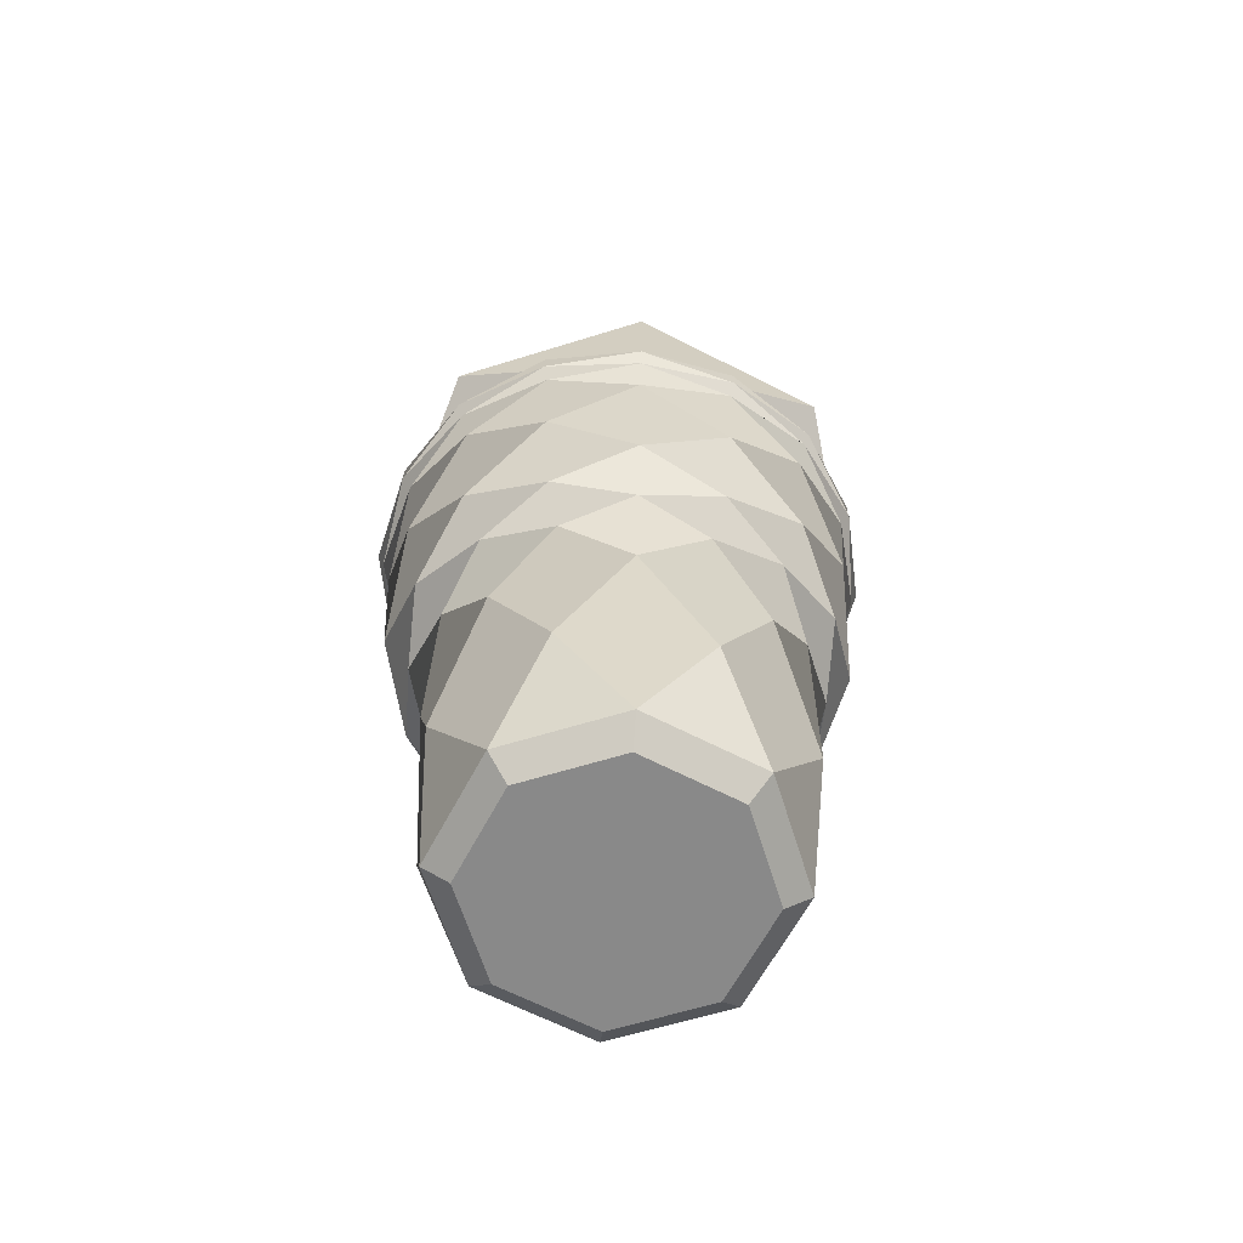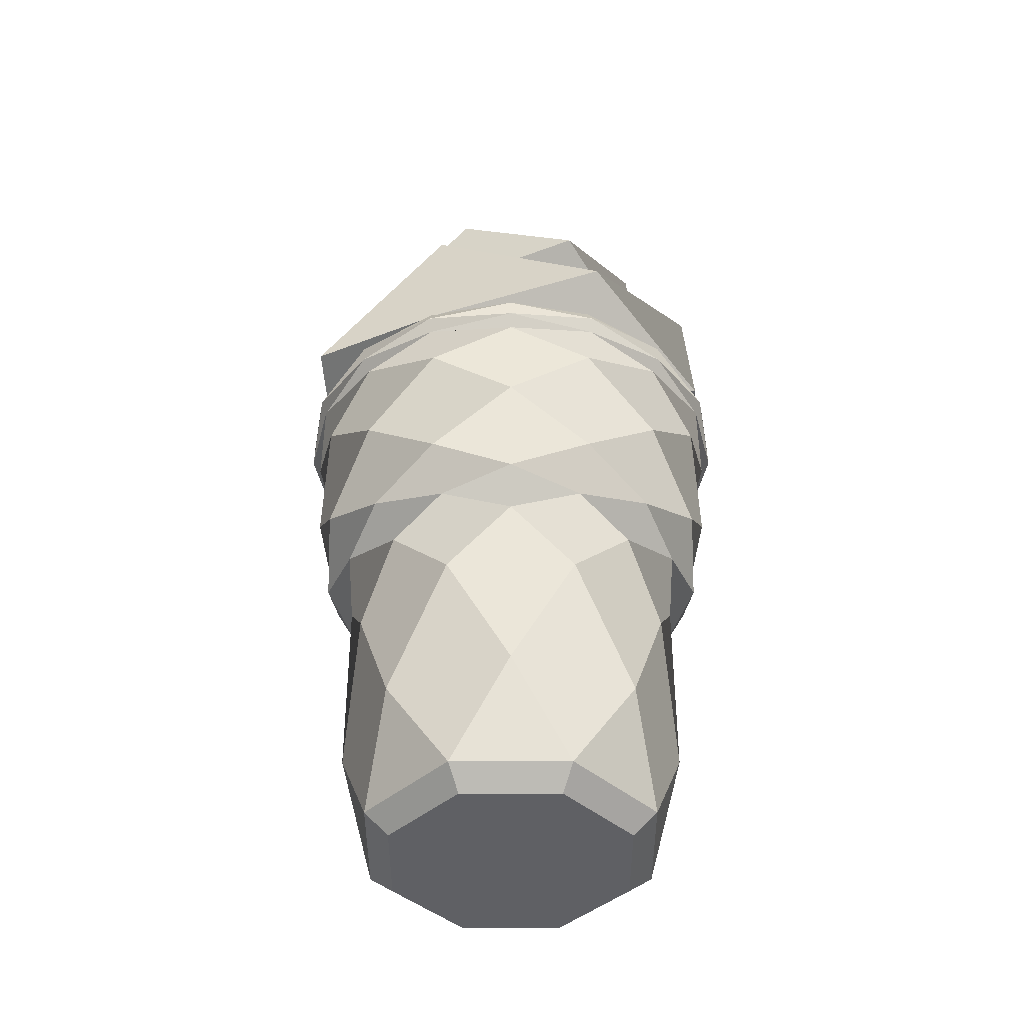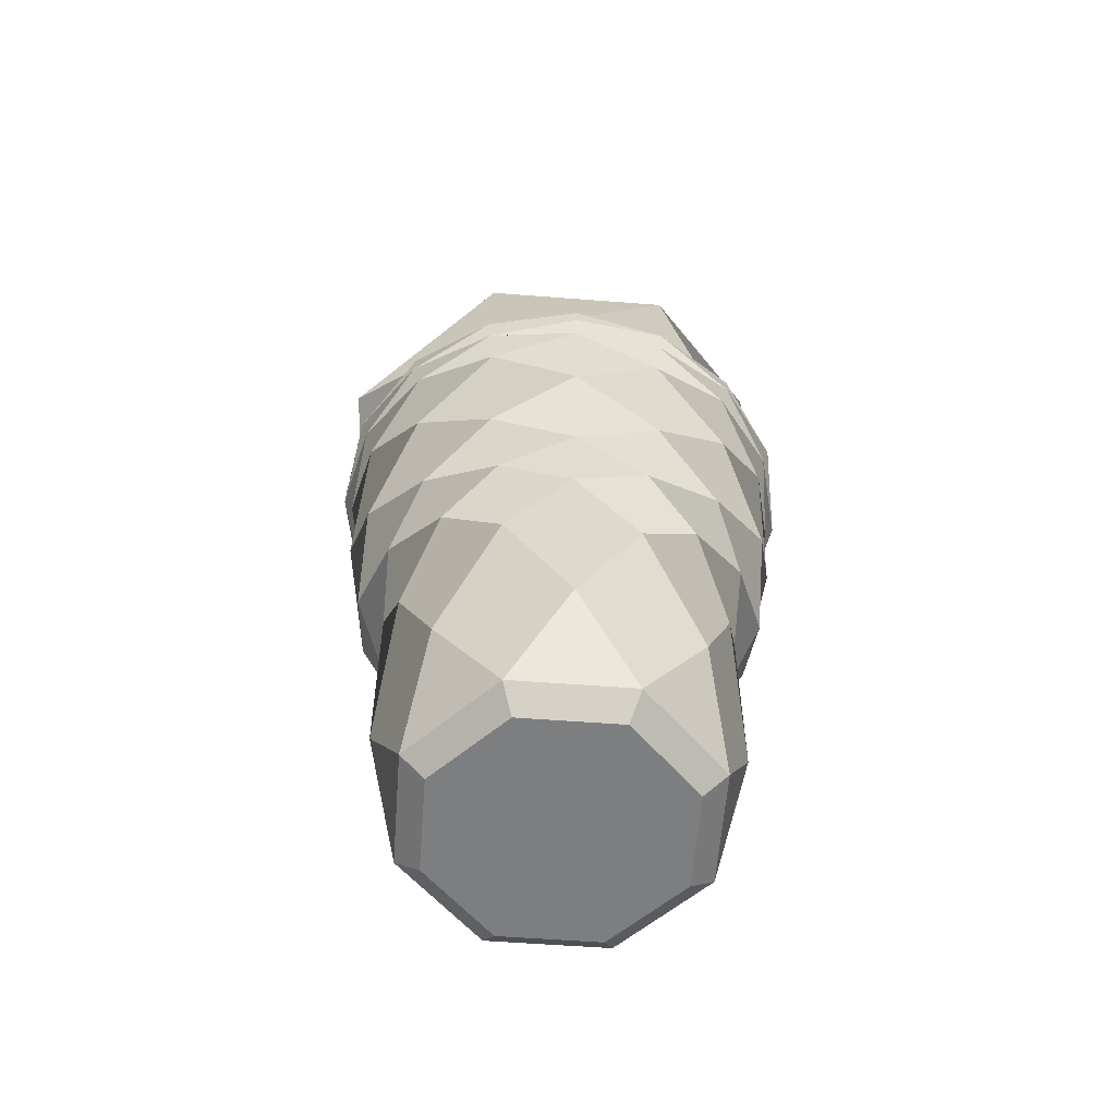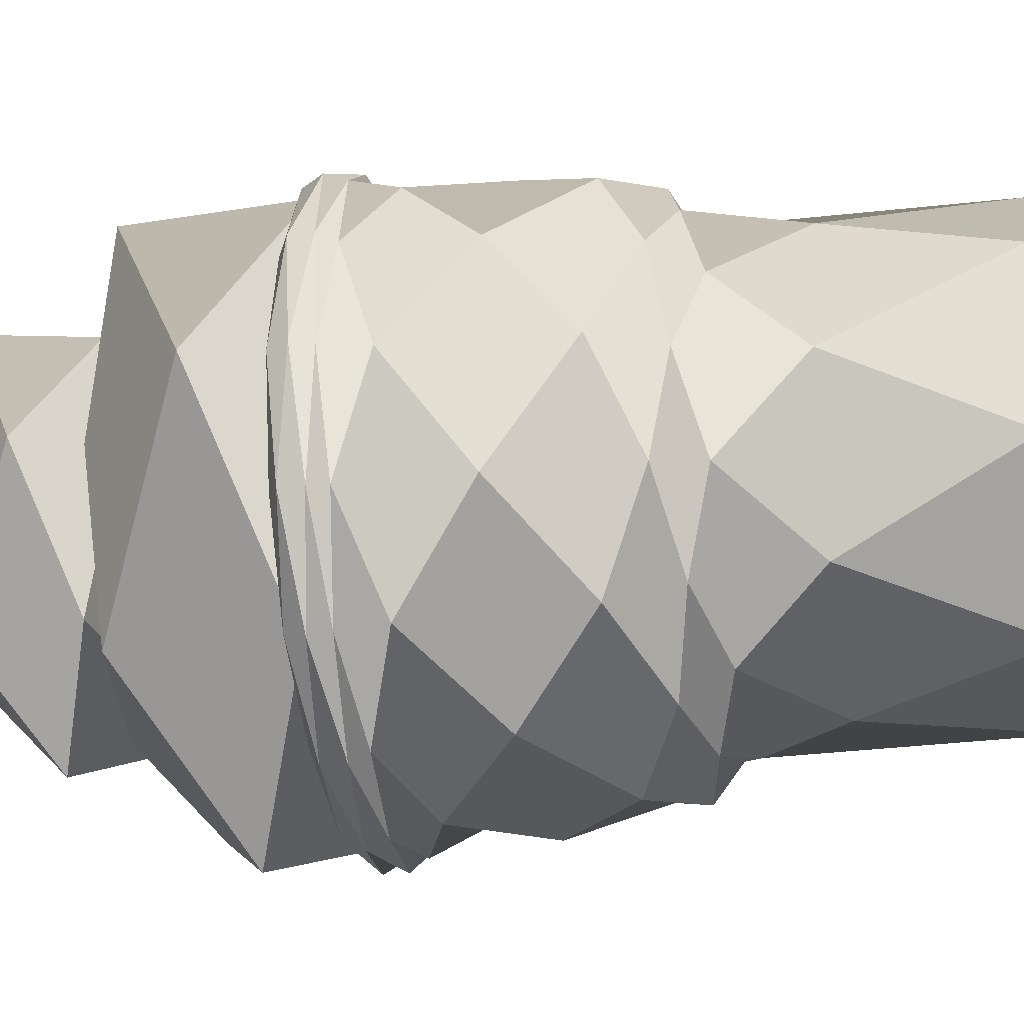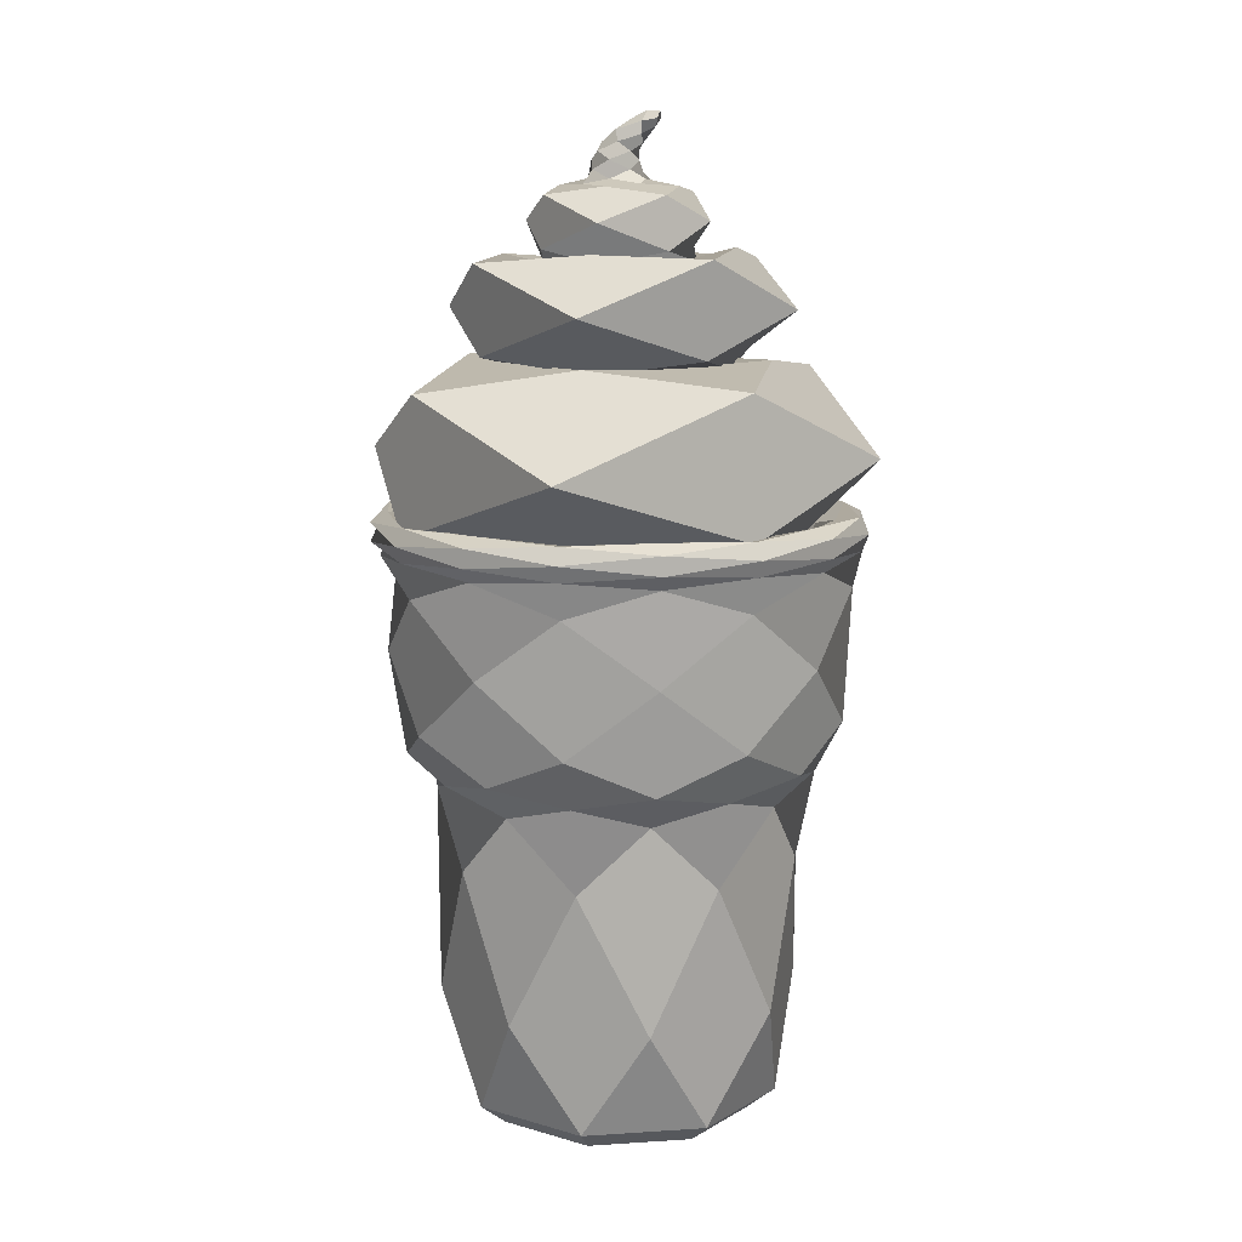
<metadata>
{"format":"obj","ext":"obj","renderer":"f3d","projection":"perspective","resolution":1024,"background":"white","views":[{"elev":-63.1,"azim":-48.8,"up":"+Y"},{"elev":-43.4,"azim":69.0,"up":"+Y"},{"elev":-59.3,"azim":-115.4,"up":"+Y"},{"elev":-26.9,"azim":-79.2,"up":"+Z"},{"elev":11.0,"azim":-75.3,"up":"+Y"}]}
</metadata>
<code>
o Cube.003
v -0.1539 1.207 0.1694
v -0.1383 1.569 0.153
v -0.1621 1.207 -0.1482
v -0.1456 1.569 -0.1326
v 0.1637 1.208 0.1613
v 0.1473 1.569 0.1456
v 0.1555 1.207 -0.1564
v 0.1399 1.569 -0.1399
v -0.3487 1.257 -0.3254
v -0.3257 1.269 0.3504
v -0.3183 1.544 0.3426
v -0.3295 1.526 -0.3072
v 0.3288 1.281 -0.3388
v 0.3148 1.53 -0.3241
v 0.3444 1.27 0.3329
v 0.335 1.543 0.3243
v -0.2128 1.59 0.2314
v -0.2241 1.589 -0.2071
v 0.2144 1.592 -0.2183
v 0.2288 1.586 0.2227
v -0.1173 1.762 0.131
v -0.1218 1.764 -0.11
v 0.1173 1.764 -0.1161
v 0.1235 1.764 0.123
v -0.2281 1.778 0.2467
v -0.2346 1.766 -0.2159
v 0.2196 1.758 -0.2239
v 0.236 1.765 0.2295
v -0.1224 1.788 0.1362
v -0.126 1.789 -0.1139
v 0.1227 1.788 -0.1218
v 0.1276 1.789 0.127
v -0.05424 1.912 0.06271
v -0.05701 1.911 -0.05008
v 0.05679 1.917 -0.05422
v 0.05955 1.915 0.06047
v -0.1159 1.892 0.1294
v -0.1215 1.892 -0.1097
v 0.1165 1.89 -0.1149
v 0.1259 1.895 0.1256
v -0.009911 2.035 0.08541
v -0.01297 2.05 0.06575
v 0.01913 2.05 0.06565
v 0.01662 2.035 0.08586
v -0.03647 1.939 0.03824
v -0.02114 2.006 0.05687
v -0.03083 1.973 0.03796
v -0.02571 2.014 0.006291
v -0.03719 1.938 -0.03692
v -0.03175 1.974 -0.02768
v 0.0275 2.014 0.004749
v 0.03995 1.939 -0.0412
v 0.03342 1.976 -0.03217
v 0.02517 2.006 0.05551
v 0.03904 1.939 0.03556
v 0.03514 1.973 0.03752
v -0.5184 1.389 0.01929
v -0.01227 1.389 -0.5011
v 0.5108 1.388 -0.006464
v 0.01395 1.39 0.5242
v 0.000818 1.2 0.006526
v 0.006529 1.558 0.2284
v -0.3409 1.213 0.01532
v -0.3028 1.577 0.01434
v -0.007976 1.213 -0.3352
v -0.006996 1.581 -0.297
v 0.3425 1.214 -0.002268
v 0.3132 1.566 -0.001439
v 0.009613 1.212 0.3483
v 0.008631 1.577 0.3101
v 0.009939 1.674 0.3594
v 0.2227 1.559 0.000815
v -0.004892 1.559 -0.2154
v -0.2211 1.558 0.01224
v 0.004752 1.763 0.1604
v -0.007535 1.672 -0.34
v 0.3622 1.674 -0.002134
v -0.3412 1.673 0.01541
v -0.2325 1.784 0.01252
v -0.005187 1.776 -0.227
v 0.2344 1.777 0.000512
v 0.00683 1.792 0.2393
v -0.003625 1.841 -0.1808
v -0.003121 1.762 -0.1465
v 0.1561 1.761 0.002341
v -0.1526 1.762 0.01046
v 0.002023 2.036 0.03426
v 0.1877 1.842 0.001776
v -0.178 1.84 0.01113
v 0.005365 1.841 0.1871
v -0.1194 1.907 0.009352
v -0.002307 1.908 -0.1141
v 0.1222 1.914 0.003165
v 0.003903 1.907 0.1264
v 0.0577 1.922 0.000277
v 0.03082 2.031 0.05618
v 0.002829 2.02 0.07961
v 0.003301 2.049 0.08729
v -0.05629 1.921 0.003193
v 0.002161 1.921 0.0587
v -0.000771 1.921 -0.05525
v -0.03992 1.991 0.01463
v -0.05235 1.957 0.000513
v 8.1e-05 1.992 -0.02714
v -0.000602 1.956 -0.04866
v 0.04839 1.992 0.01334
v 0.05455 1.957 -0.002245
v 0.00205 1.989 0.0544
v 0.001869 1.955 0.04735
v -0.02699 2.03 0.0584
v -0.02116 0.09513 -0.3144
v -0.02207 0.5899 -0.3496
v 0.2112 0.09513 -0.2251
v 0.2354 0.5899 -0.2506
v 0.3123 0.09513 0.002304
v 0.3475 0.5899 0.001399
v 0.223 0.09513 0.2346
v 0.2485 0.5899 0.2589
v -0.004433 0.09513 0.3358
v -0.003528 0.5899 0.3709
v -0.2368 0.09513 0.2465
v -0.261 0.5899 0.272
v -0.3379 0.09513 0.01904
v -0.3731 0.5899 0.01994
v -0.2486 0.09513 -0.2133
v -0.2741 0.5899 -0.2375
v 0.2605 0.7686 -0.277
v -0.02301 0.7686 -0.386
v 0.3839 0.7686 0.000462
v 0.2749 0.7686 0.2839
v -0.002591 0.7686 0.4073
v -0.2861 0.7686 0.2984
v -0.4095 0.7686 0.02088
v -0.3005 0.7686 -0.2626
v 0.298 0.873 -0.3165
v -0.02441 0.873 -0.4405
v 0.4383 0.873 -0.000939
v 0.3144 0.873 0.3215
v -0.001189 0.873 0.4618
v -0.3236 0.873 0.3379
v -0.4639 0.873 0.02228
v -0.34 0.873 -0.3001
v 0.3081 1.141 -0.3271
v -0.02479 1.141 -0.4551
v 0.453 1.141 -0.001316
v 0.325 1.141 0.3315
v -0.000813 1.141 0.4764
v -0.3337 1.141 0.3485
v -0.4786 1.141 0.02266
v -0.3506 1.141 -0.3102
v 0.32 1.212 -0.3397
v -0.02523 1.212 -0.4723
v 0.4702 1.212 -0.00176
v 0.3375 1.212 0.3434
v -0.000369 1.212 0.4937
v -0.3456 1.212 0.361
v -0.4958 1.212 0.0231
v -0.3631 1.212 -0.3221
v 0.2836 1.272 -0.3014
v -0.02387 1.272 -0.4195
v 0.4174 1.272 -0.000401
v 0.2992 1.272 0.307
v -0.001728 1.272 0.4409
v -0.3092 1.272 0.3227
v -0.443 1.272 0.02174
v -0.3248 1.272 -0.2857
v -0.5086 1.245 0.02343
v -0.3724 1.245 -0.3309
v -3.9e-05 1.245 0.5065
v -0.3544 1.245 0.3703
v 0.483 1.245 -0.002089
v 0.3468 1.245 0.3523
v -0.02556 1.245 -0.4852
v 0.3288 1.245 -0.349
v 0.3164 1.278 -0.336
v -0.0251 1.278 -0.4672
v 0.4651 1.278 -0.001628
v 0.3338 1.278 0.3399
v -0.000501 1.278 0.4886
v -0.342 1.278 0.3573
v -0.4907 1.278 0.02297
v -0.3594 1.278 -0.3186
v 0.2332 1.181 -0.2483
v -0.02199 1.181 -0.3463
v 0.3442 1.181 0.001483
v 0.2461 1.181 0.2566
v -0.003612 1.181 0.3677
v -0.2588 1.181 0.2696
v -0.3698 1.181 0.01986
v -0.2717 1.181 -0.2353
v 0.1384 1.027 -0.1485
v -0.01845 1.027 -0.2088
v 0.2067 1.027 0.005023
v 0.1464 1.027 0.1619
v -0.007151 1.027 0.2301
v -0.164 1.027 0.1698
v -0.2323 1.027 0.01632
v -0.172 1.027 -0.1405
v 0.1185 0.3112 -0.3309
v 0.3216 0.3112 -0.138
v 0.3288 0.3112 0.142
v 0.1359 0.3112 0.345
v -0.1441 0.3112 0.3522
v -0.3472 0.3112 0.1594
v -0.1449 0.7281 0.3544
v -0.3544 0.3112 -0.1206
v -0.1615 0.3112 -0.3237
v 0.3777 0.7995 -0.163
v -0.1624 0.7281 -0.3258
v 0.1193 0.7281 -0.3331
v 0.3309 0.7281 0.1428
v -0.3493 0.7281 0.1603
v 0.1368 0.7281 0.3471
v -0.3565 0.7281 -0.1215
v 0.3237 0.7281 -0.139
v -0.2001 1.01 -0.4105
v -0.4117 0.7995 -0.1427
v -0.1661 0.7995 0.4096
v 0.3861 0.7995 0.164
v 0.1405 0.7995 -0.3882
v -0.1865 0.7995 -0.3798
v -0.4033 0.7995 0.1843
v 0.1609 0.7995 0.4012
v 0.4286 1.198 0.1803
v -0.4339 1.01 0.1979
v 0.1745 1.01 0.4318
v 0.4083 1.01 -0.1766
v -0.443 1.01 -0.1547
v -0.1782 1.01 0.4409
v 0.4174 1.01 0.176
v 0.1526 1.01 -0.4195
v -0.471 1.264 -0.1654
v 0.1569 1.198 -0.4307
v -0.2049 1.198 -0.4214
v -0.4448 1.198 0.2028
v 0.1793 1.198 0.4427
v 0.4193 1.198 -0.1815
v -0.4542 1.198 -0.159
v -0.1825 1.198 0.452
v -0.3855 1.242 -0.1326
v -0.1889 1.264 0.4689
v 0.4454 1.264 0.1868
v 0.1633 1.264 -0.4475
v -0.2122 1.264 -0.4378
v -0.4613 1.264 0.2101
v 0.1867 1.264 0.4592
v 0.4357 1.264 -0.1888
v 0.4363 1.226 -0.189
v 0.1869 1.226 0.4598
v -0.4619 1.226 0.2104
v -0.2125 1.226 -0.4384
v 0.1635 1.226 -0.4481
v 0.446 1.226 0.187
v -0.1891 1.226 0.4695
v -0.4716 1.226 -0.1657
v 0.1509 1.282 -0.4152
v 0.4041 1.282 -0.1747
v 0.4131 1.282 0.1744
v 0.1726 1.282 0.4276
v -0.1765 1.282 0.4365
v -0.4297 1.282 0.1961
v -0.4387 1.282 -0.153
v -0.1982 1.282 -0.4062
v -0.2791 1.091 0.1291
v -0.1561 1.242 0.3834
v 0.3599 1.242 0.1539
v 0.1305 1.242 -0.362
v -0.175 1.242 -0.3542
v -0.3776 1.242 0.1729
v 0.1494 1.242 0.3755
v 0.352 1.242 -0.1516
v -0.0128 0.9805 0.01067
v 0.1056 1.091 0.277
v 0.2535 1.091 -0.1077
v -0.2848 1.091 -0.09389
v -0.1174 1.091 0.2827
v 0.2592 1.091 0.1152
v 0.09176 1.091 -0.2614
v -0.1312 1.091 -0.2556
v -0.0128 0.05255 0.01067
v -0.005817 0.05255 0.282
v -0.1997 0.05255 0.2075
v -0.2841 0.05255 0.01765
v -0.2096 0.05255 -0.1762
v 0.184 0.05255 0.1976
v 0.2585 0.05255 0.003688
v -0.01978 0.05255 -0.2607
v 0.1741 0.05255 -0.1861
f 16 68 6 70
f 63 10 57 9
f 14 58 12 66
f 67 13 59 15
f 25 78 17 71
f 9 65 3 63
f 61 7 67 5
f 16 59 14 68
f 17 74 2 62
f 14 66 8 68
f 11 60 16 70
f 20 62 6 72
f 1 63 3 61
f 18 73 4 74
f 19 72 8 73
f 70 6 62 2
f 20 71 17 62
f 13 67 7 65
f 74 4 64 2
f 11 70 2 64
f 37 94 33 91
f 73 8 66 4
f 72 6 68 8
f 82 25 71 28
f 28 71 20 77
f 19 77 20 72
f 45 99 33 100
f 26 79 22 80
f 18 76 19 73
f 26 76 18 78
f 17 78 18 74
f 52 105 53 107
f 82 24 75 21
f 32 90 29 75
f 25 82 21 79
f 37 89 29 90
f 80 27 76 26
f 30 84 22 86
f 81 28 77 27
f 79 26 78 25
f 86 22 79 21
f 27 80 23 81
f 39 88 31 83
f 84 23 80 22
f 29 86 21 75
f 28 81 24 82
f 85 24 81 23
f 32 75 24 85
f 84 30 83 31
f 56 106 54 108
f 40 90 32 88
f 92 39 83 38
f 53 105 50 104
f 38 83 30 89
f 49 101 34 99
f 31 88 32 85
f 29 89 30 86
f 12 58 9 57
f 104 48 87 51
f 47 109 56 108
f 55 100 36 95
f 42 98 43 87
f 93 40 88 39
f 52 95 35 101
f 16 60 15 59
f 56 107 53 106
f 11 57 10 60
f 91 38 89 37
f 38 91 34 92
f 94 37 90 40
f 99 34 91 33
f 44 97 54 96
f 39 92 35 93
f 45 109 47 103
f 101 35 92 34
f 50 103 47 102
f 40 93 36 94
f 95 36 93 35
f 14 59 13 58
f 100 33 94 36
f 42 87 48 110
f 107 55 95 52
f 55 107 56 109
f 106 51 96 54
f 50 102 48 104
f 98 44 96 43
f 12 64 4 66
f 108 54 97 46
f 98 41 97 44
f 110 41 98 42
f 103 49 99 45
f 109 45 100 55
f 105 52 101 49
f 43 96 51 87
f 47 108 46 102
f 15 69 5 67
f 49 103 50 105
f 53 104 51 106
f 102 46 110 48
f 65 9 58 13
f 41 110 46 97
f 12 57 11 64
f 69 15 60 10
f 27 77 19 76
f 5 69 1 61
f 31 85 23 84
f 61 3 65 7
f 10 63 1 69
f 118 202 117 201
f 131 205 120 213
f 121 123 283 282
f 200 114 215 116
f 210 114 199 112
f 119 117 202
f 120 203 119 202
f 201 116 211 118
f 121 119 203
f 122 204 121 203
f 202 118 213 120
f 123 121 204
f 124 206 123 204
f 203 120 205 122
f 125 123 206
f 126 207 125 206
f 204 122 212 124
f 117 119 281 285
f 128 210 112 209
f 206 124 214 126
f 131 218 132 205
f 207 126 209 112
f 145 230 137 227
f 215 127 208 129
f 138 223 130 219
f 135 227 137 208
f 135 208 127 220
f 134 221 128 209
f 172 246 169 249
f 128 220 127 210
f 137 219 129 208
f 142 221 134 217
f 129 219 130 211
f 170 245 167 250
f 141 217 133 222
f 132 222 133 212
f 152 233 144 234
f 139 218 131 223
f 130 223 131 213
f 133 217 134 214
f 221 142 216 136
f 150 234 144 216
f 150 216 142 228
f 141 228 142 217
f 144 231 136 216
f 147 229 139 226
f 148 225 140 229
f 149 228 141 225
f 157 238 149 235
f 139 229 140 218
f 146 226 138 230
f 137 230 138 219
f 143 227 135 231
f 136 231 135 220
f 140 225 141 222
f 138 226 139 223
f 230 145 224 146
f 155 239 147 236
f 172 249 154 253
f 153 253 154 224
f 148 235 149 225
f 168 244 173 251
f 146 236 147 226
f 174 247 171 248
f 169 254 155 249
f 153 224 145 237
f 143 237 145 227
f 154 236 146 224
f 158 234 150 238
f 149 238 150 228
f 173 252 152 251
f 156 235 148 239
f 147 239 148 229
f 186 270 162 266
f 176 263 160 256
f 144 233 143 231
f 182 244 168 232
f 192 278 184 279
f 245 181 232 167
f 262 182 232 181
f 174 248 151 252
f 171 253 153 248
f 152 252 151 233
f 167 255 157 250
f 158 251 152 234
f 156 250 157 235
f 154 249 155 236
f 151 248 153 237
f 188 269 164 265
f 168 251 158 255
f 157 255 158 238
f 170 250 156 254
f 155 254 156 239
f 262 165 240 166
f 189 275 190 240
f 180 245 170 241
f 246 179 241 169
f 260 180 241 179
f 178 246 172 242
f 247 177 242 171
f 258 178 242 177
f 175 247 174 243
f 184 267 160 268
f 244 176 243 173
f 256 175 243 176
f 175 256 159 257
f 263 176 244 182
f 169 241 170 254
f 261 181 245 180
f 171 242 172 253
f 259 179 246 178
f 173 243 174 252
f 257 177 247 175
f 183 271 159 267
f 167 232 168 255
f 267 159 256 160
f 177 257 161 258
f 271 161 257 159
f 178 258 162 259
f 187 265 163 270
f 266 162 258 161
f 179 259 163 260
f 270 163 259 162
f 190 268 166 240
f 180 260 164 261
f 182 262 166 263
f 265 164 260 163
f 181 261 165 262
f 269 165 261 164
f 189 240 165 269
f 123 125 284 283
f 268 160 263 166
f 269 188 264 189
f 198 279 190 275
f 196 272 197 264
f 127 215 114 210
f 196 264 188 276
f 187 276 188 265
f 197 275 189 264
f 114 200 113 199
f 194 273 186 277
f 195 276 187 273
f 185 277 186 266
f 191 274 183 278
f 193 277 185 274
f 184 278 183 267
f 274 191 272 193
f 134 209 126 214
f 190 279 184 268
f 186 273 187 270
f 183 274 185 271
f 278 192 272 191
f 275 197 272 198
f 276 195 272 196
f 273 194 272 195
f 277 193 272 194
f 112 199 111 207
f 140 222 132 218
f 136 220 128 221
f 151 237 143 233
f 130 213 118 211
f 133 214 124 212
f 116 201 115 200
f 132 212 122 205
f 129 211 116 215
f 119 121 282 281
f 198 272 192 279
f 185 266 161 271
f 111 125 207
f 113 115 286 288
f 111 199 113
f 115 117 285 286
f 125 111 287 284
f 113 200 115
f 111 113 288 287
f 115 201 117
f 288 280 287
f 280 284 287
f 286 280 288
f 285 280 286
f 283 284 280
f 281 282 280
f 282 283 280
f 285 281 280

</code>
